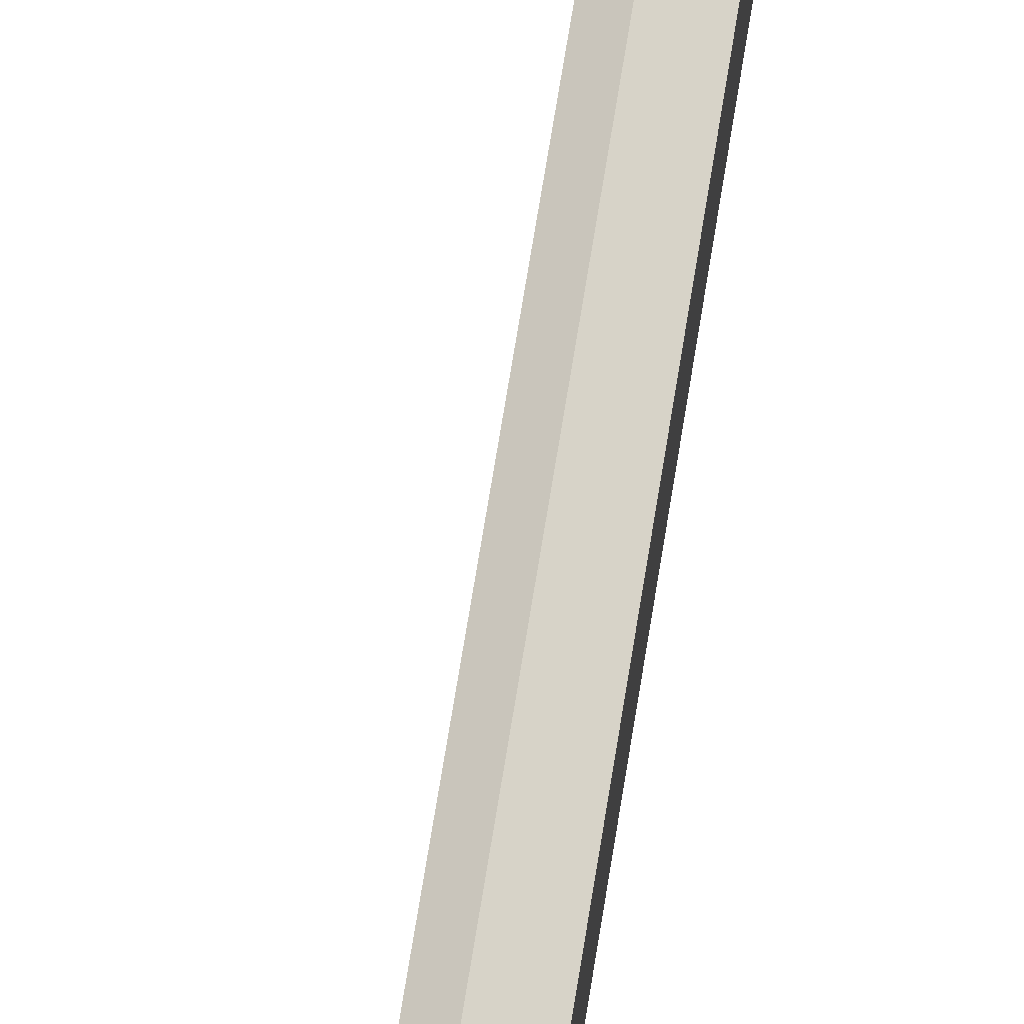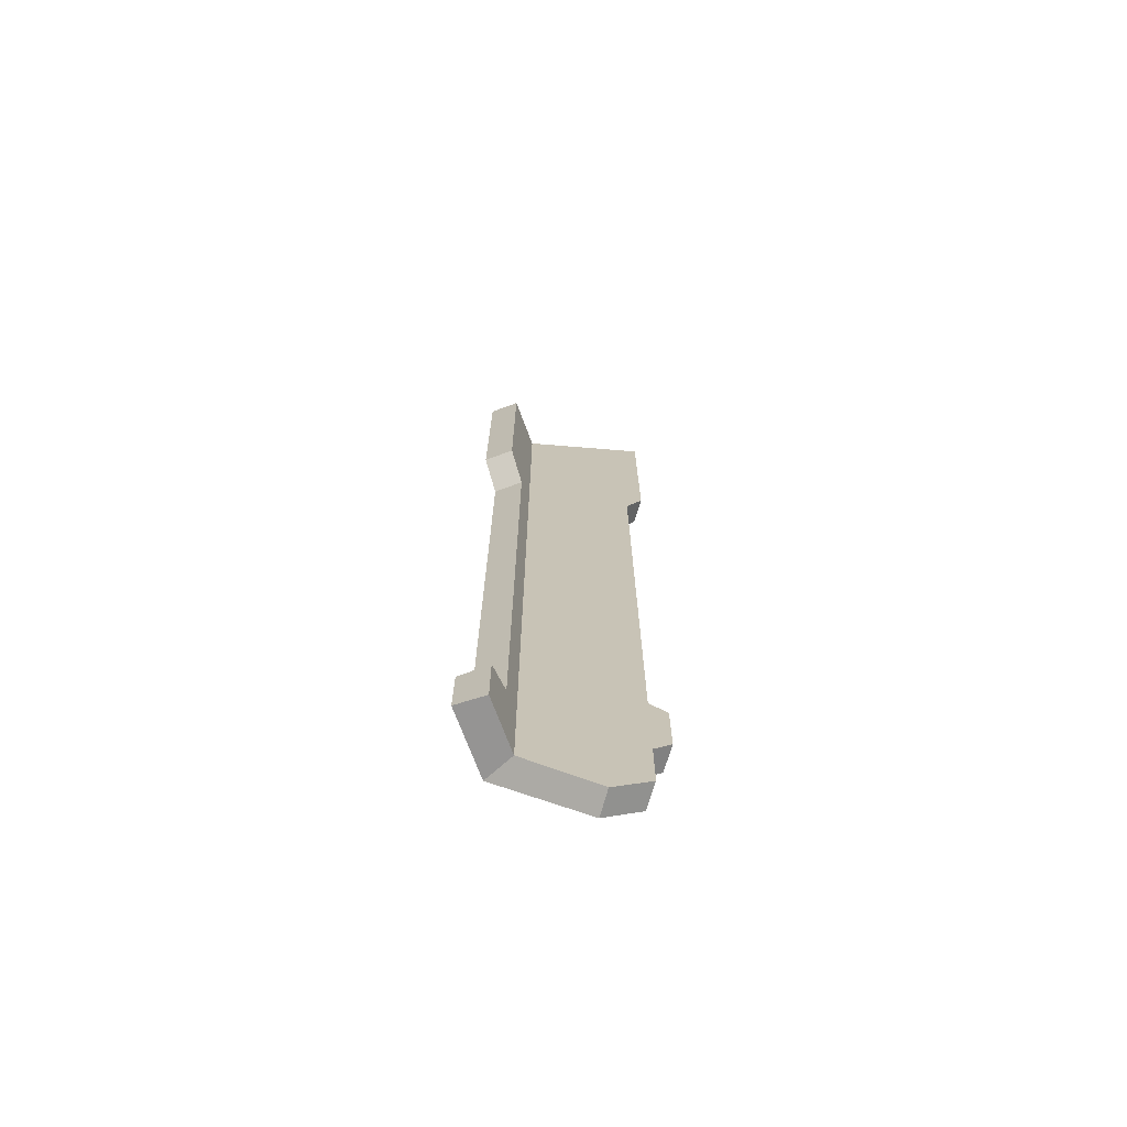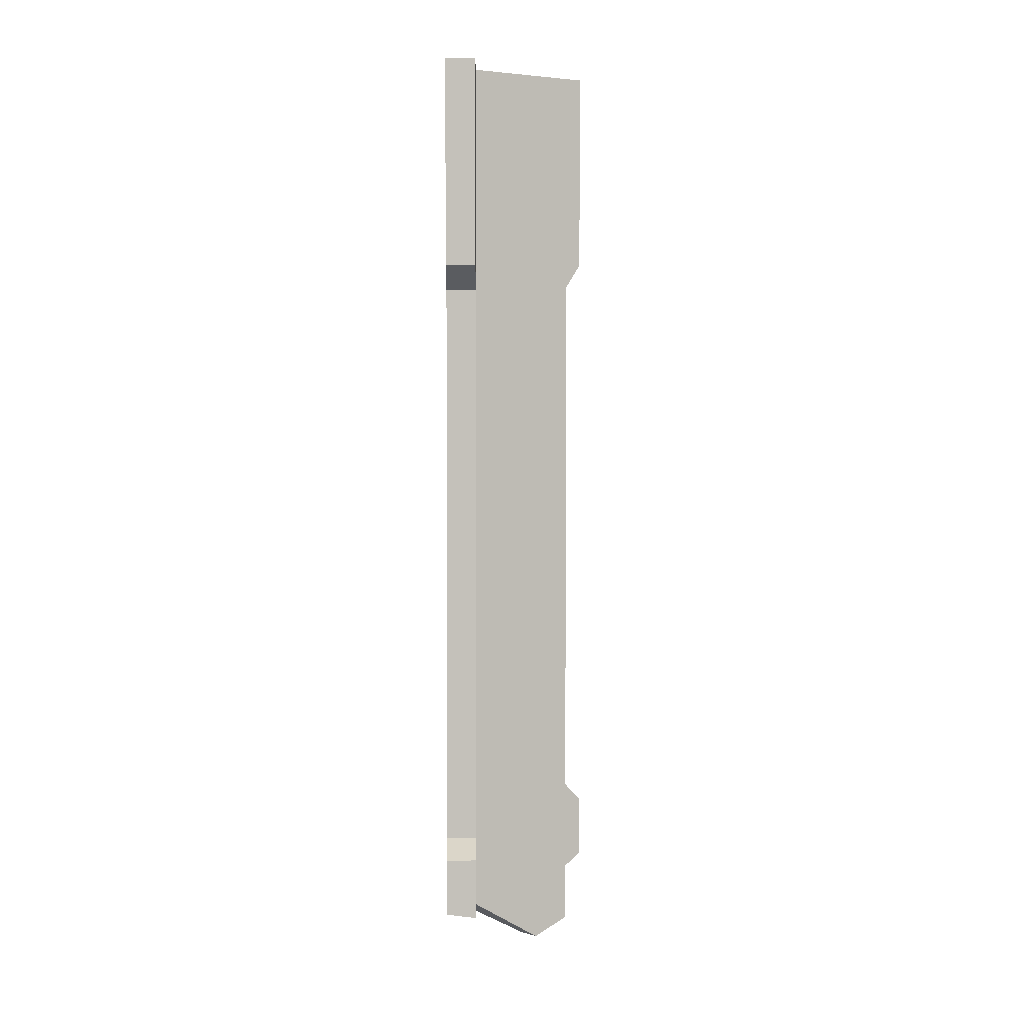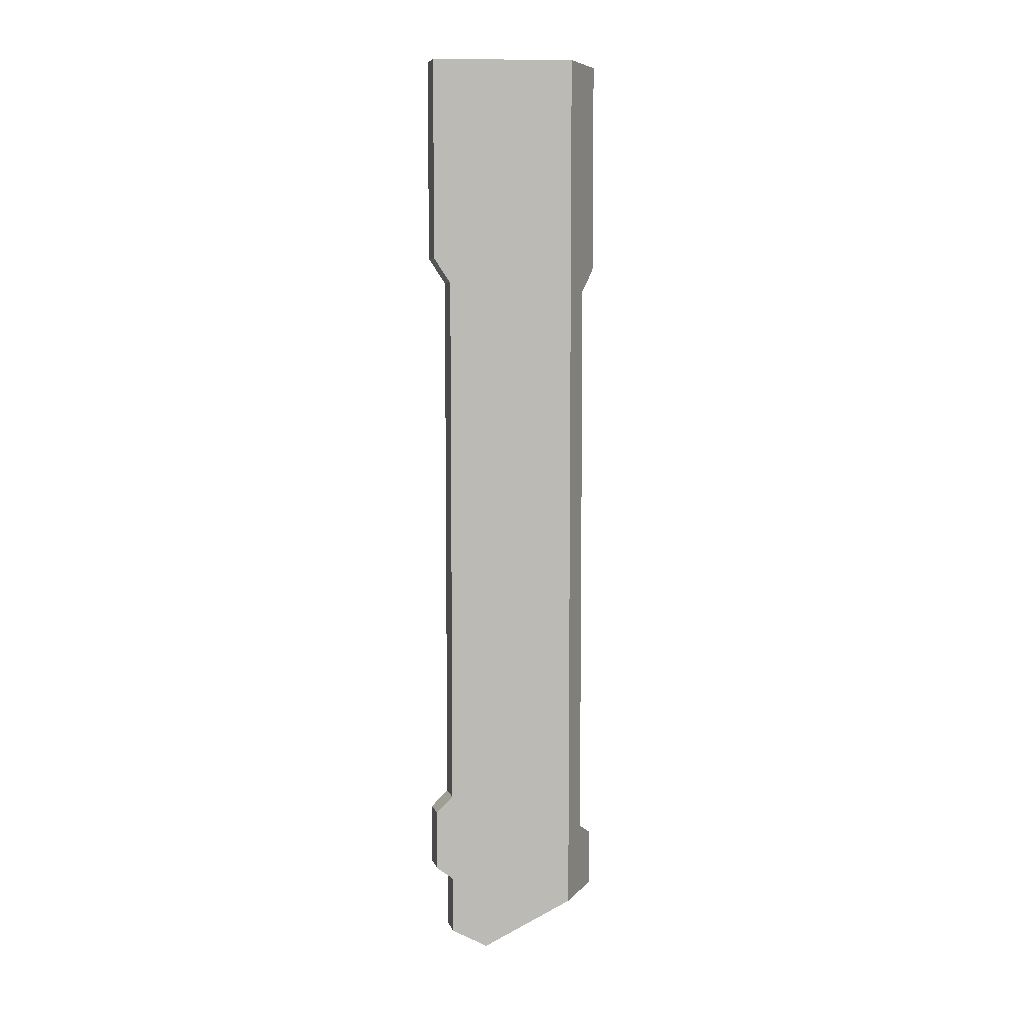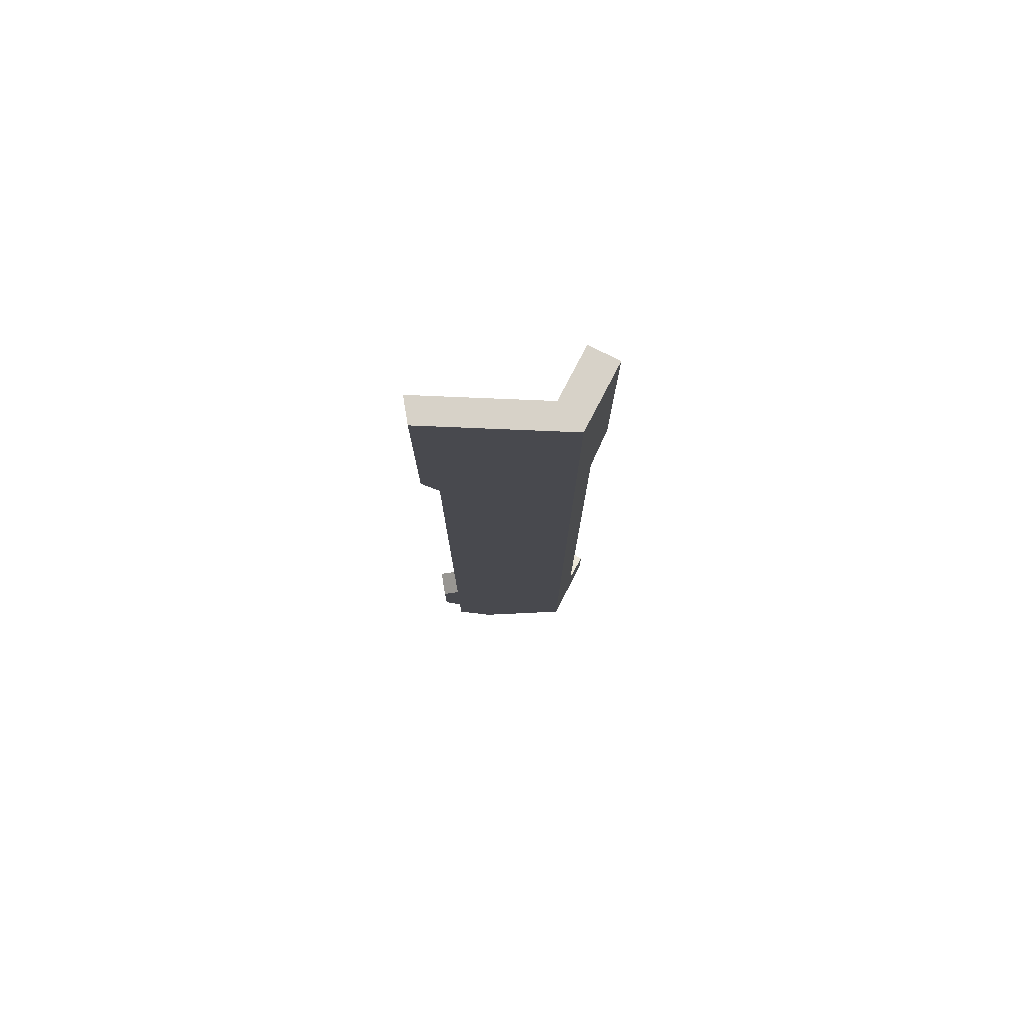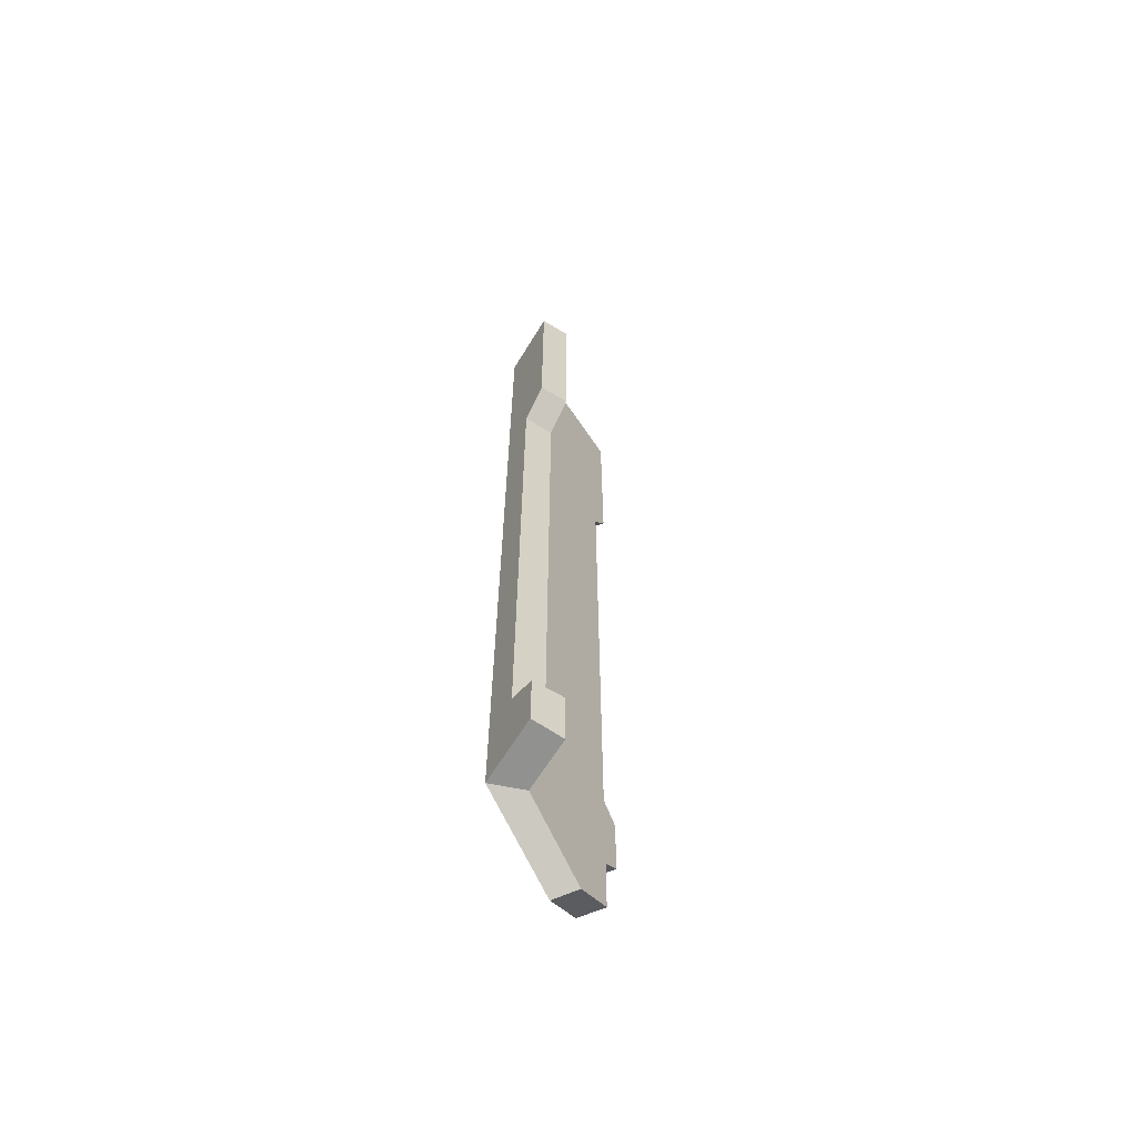
<metadata>
{"format":"obj","ext":"obj","renderer":"f3d","projection":"perspective","resolution":1024,"background":"white","views":[{"elev":73.7,"azim":-170.7,"up":"+Y"},{"elev":-70.9,"azim":85.3,"up":"+Z"},{"elev":2.3,"azim":64.3,"up":"+Z"},{"elev":6.9,"azim":-92.9,"up":"+Z"},{"elev":77.4,"azim":-87.6,"up":"+Z"},{"elev":-63.2,"azim":33.7,"up":"+Z"}]}
</metadata>
<code>
g Object003
v 0.01773 -0.02827 0.2068
v 0.01773 -0.02827 0.1137
v 0.005226 -0.02244 0.1035
v -0.003725 -0.01825 0.2068
v -0.003725 -0.01825 -0.1869
v 0.005226 -0.02244 -0.1529
v 0.01773 -0.02827 -0.187
v 0.01773 -0.02827 -0.16
v -0.003725 0.02938 0.1072
v -0.003725 0.03668 0.1184
v -0.003725 0.03668 0.2068
v -0.003725 -0.01825 0.2068
v -0.003725 0.02938 -0.1334
v -0.003725 -0.01825 -0.1869
v -0.003725 0.02938 -0.1734
v -0.003725 0.03669 -0.1411
v -0.003725 0.03669 -0.168
v -0.003725 0.02938 -0.1986
v -0.003725 0.01341 -0.2062
v 0.012 -0.04055 0.2068
v -0.01489 -0.02801 0.2068
v -0.000501 -0.03472 0.1035
v 0.012 -0.04055 0.1137
v -0.000501 -0.03472 -0.1529
v -0.01489 -0.02801 -0.1852
v 0.012 -0.04055 -0.16
v 0.012 -0.04055 -0.1852
v -0.01489 0.02705 0.1072
v -0.01489 -0.02801 0.2068
v -0.01489 0.03434 0.2068
v -0.01489 0.03435 0.1184
v -0.01489 0.02706 -0.1334
v -0.01489 -0.02801 -0.1852
v -0.01489 0.02706 -0.1734
v -0.01489 0.03435 -0.1411
v -0.01489 0.03435 -0.168
v -0.01489 0.01122 -0.2068
v -0.01489 0.02707 -0.199
v 0.012 -0.04055 0.2068
v 0.01773 -0.02827 0.2068
v -0.003725 -0.01825 0.2068
v -0.01489 -0.02801 0.2068
v -0.01489 -0.02801 -0.1852
v -0.003725 -0.01825 -0.1869
v 0.01773 -0.02827 -0.187
v 0.012 -0.04055 -0.1852
v -0.01489 -0.02801 0.2068
v -0.003725 -0.01825 0.2068
v -0.003725 0.03668 0.2068
v -0.01489 0.03434 0.2068
v -0.01489 0.03434 0.2068
v -0.003725 0.03668 0.2068
v -0.003725 0.03668 0.1184
v -0.01489 0.03435 0.1184
v -0.01489 0.03435 0.1184
v -0.003725 0.03668 0.1184
v -0.003725 0.02938 0.1072
v -0.01489 0.02705 0.1072
v -0.01489 0.02706 -0.1334
v -0.003725 0.02938 -0.1334
v -0.003725 0.03669 -0.1411
v -0.01489 0.03435 -0.1411
v -0.01489 0.03435 -0.1411
v -0.003725 0.03669 -0.1411
v -0.003725 0.03669 -0.168
v -0.01489 0.03435 -0.168
v -0.01489 0.03435 -0.168
v -0.003725 0.03669 -0.168
v -0.003725 0.02938 -0.1734
v -0.01489 0.02706 -0.1734
v -0.01489 0.02705 0.1072
v -0.003725 0.02938 0.1072
v -0.003725 0.02938 -0.1334
v -0.01489 0.02706 -0.1334
v -0.01489 0.02706 -0.1734
v -0.003725 0.02938 -0.1734
v -0.003725 0.02938 -0.1986
v -0.01489 0.02707 -0.199
v -0.01489 0.02707 -0.199
v -0.003725 0.02938 -0.1986
v -0.003725 0.01341 -0.2062
v -0.01489 0.01122 -0.2068
v -0.01489 0.01122 -0.2068
v -0.003725 0.01341 -0.2062
v -0.003725 -0.01825 -0.1869
v -0.01489 -0.02801 -0.1852
v -0.000501 -0.03472 0.1035
v -0.000501 -0.03472 -0.1529
v 0.005226 -0.02244 -0.1529
v 0.005226 -0.02244 0.1035
v 0.012 -0.04055 -0.16
v 0.012 -0.04055 -0.1852
v 0.01773 -0.02827 -0.187
v 0.01773 -0.02827 -0.16
v -0.000501 -0.03472 -0.1529
v 0.012 -0.04055 -0.16
v 0.01773 -0.02827 -0.16
v 0.005226 -0.02244 -0.1529
v 0.01773 -0.02827 0.1137
v 0.01773 -0.02827 0.2068
v 0.012 -0.04055 0.2068
v 0.012 -0.04055 0.1137
v 0.005226 -0.02244 0.1035
v 0.01773 -0.02827 0.1137
v 0.012 -0.04055 0.1137
v -0.000501 -0.03472 0.1035
f 1 2 3
f 1 3 4
f 3 5 4
f 3 6 5
f 6 7 5
f 6 8 7
f 9 10 11
f 9 11 12
f 12 13 9
f 12 14 13
f 14 15 13
f 15 16 13
f 15 17 16
f 14 18 15
f 14 19 18
f 20 21 22
f 20 22 23
f 21 24 22
f 21 25 24
f 25 26 24
f 25 27 26
f 28 29 30
f 28 30 31
f 29 28 32
f 29 32 33
f 32 34 33
f 34 32 35
f 34 35 36
f 34 37 33
f 34 38 37
f 39 40 41
f 39 41 42
f 43 44 45
f 43 45 46
f 47 48 49
f 47 49 50
f 51 52 53
f 51 53 54
f 55 56 57
f 55 57 58
f 59 60 61
f 59 61 62
f 63 64 65
f 63 65 66
f 67 68 69
f 67 69 70
f 71 72 73
f 71 73 74
f 75 76 77
f 75 77 78
f 79 80 81
f 79 81 82
f 83 84 85
f 83 85 86
f 87 88 89
f 87 89 90
f 91 92 93
f 91 93 94
f 95 96 97
f 95 97 98
f 99 100 101
f 99 101 102
f 103 104 105
f 103 105 106

</code>
